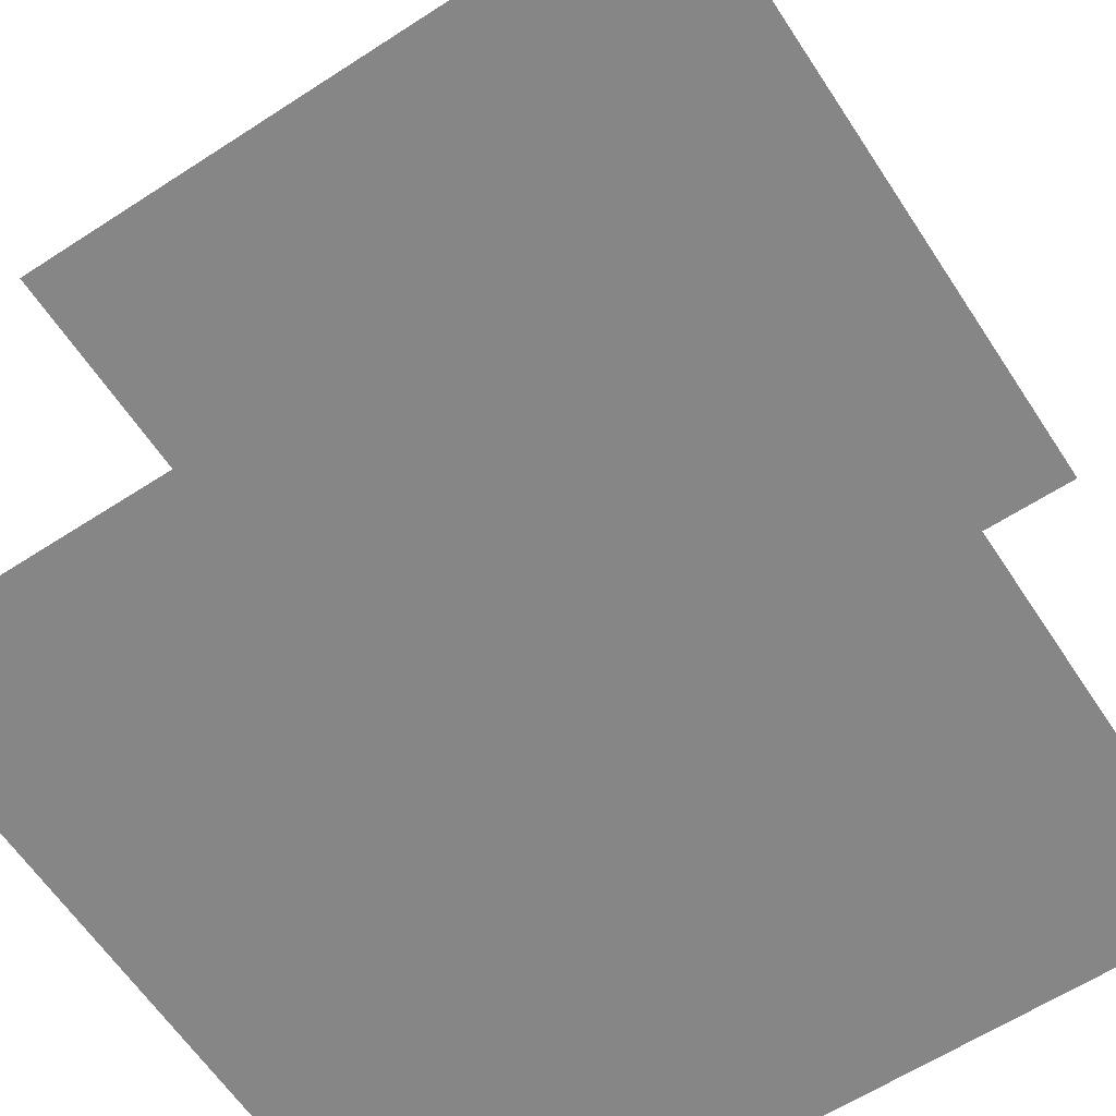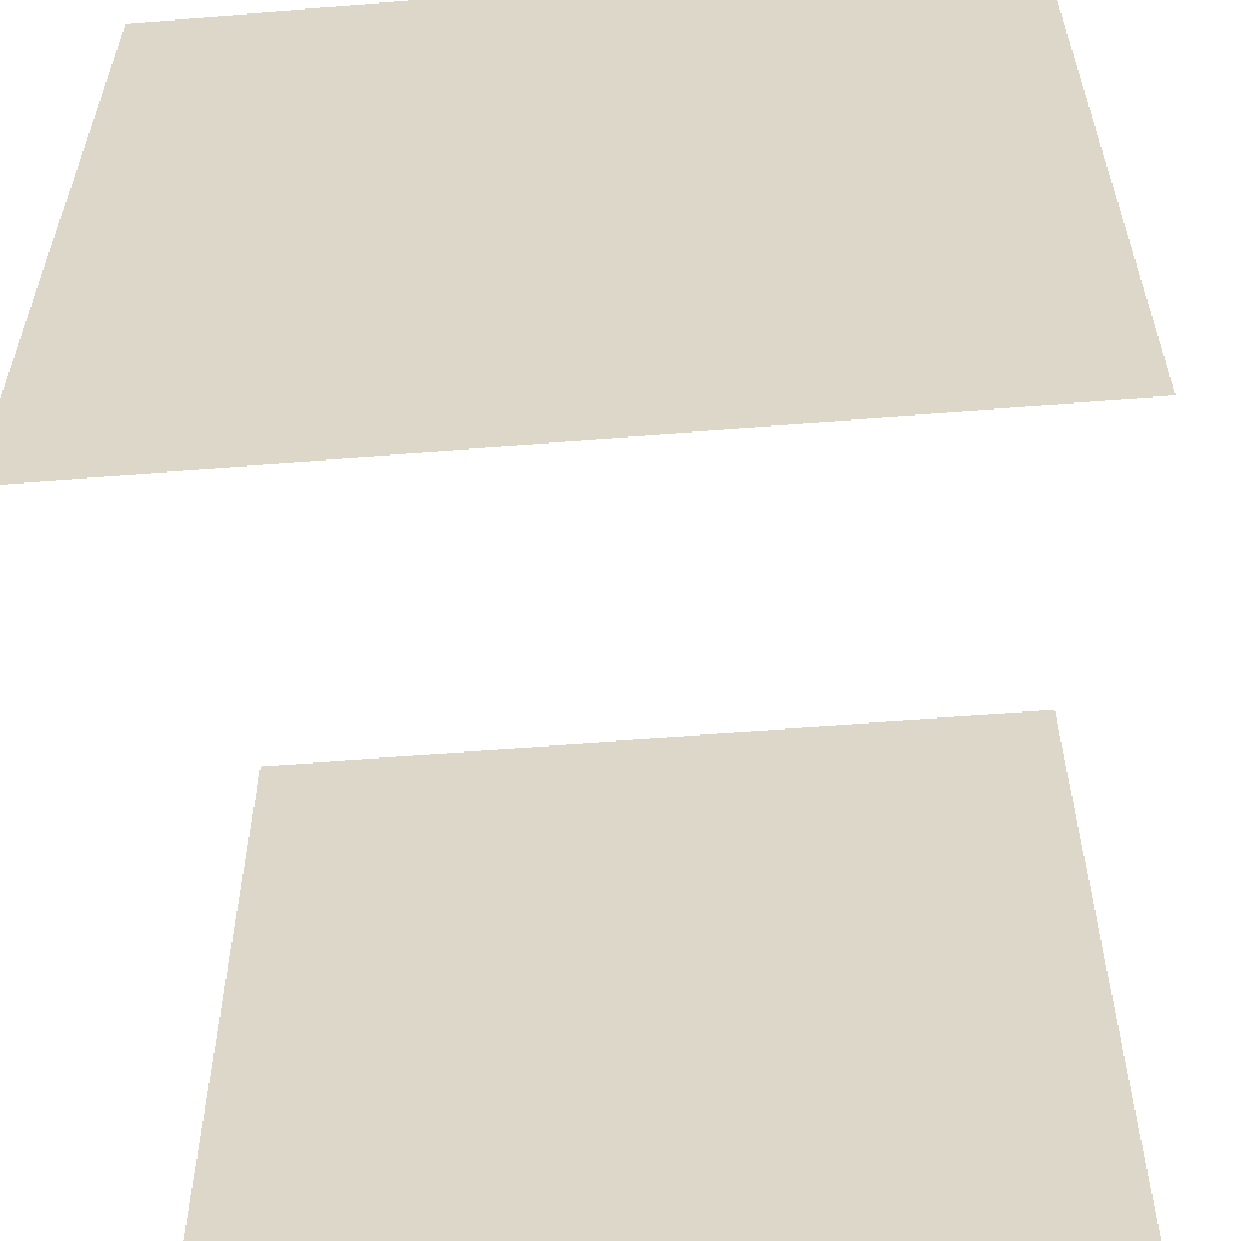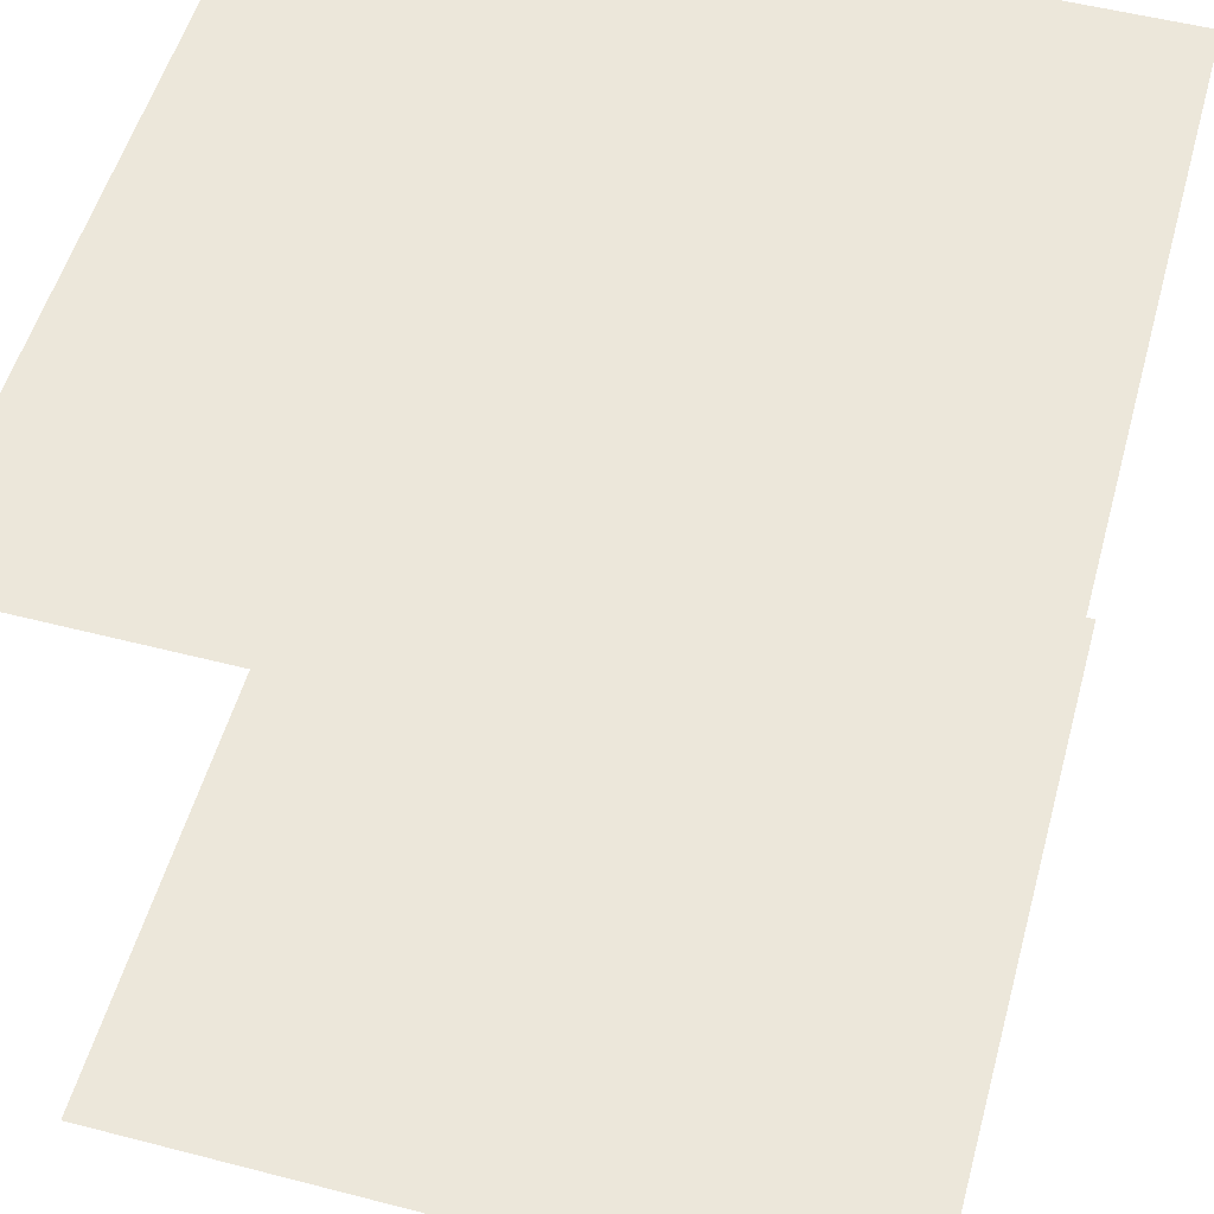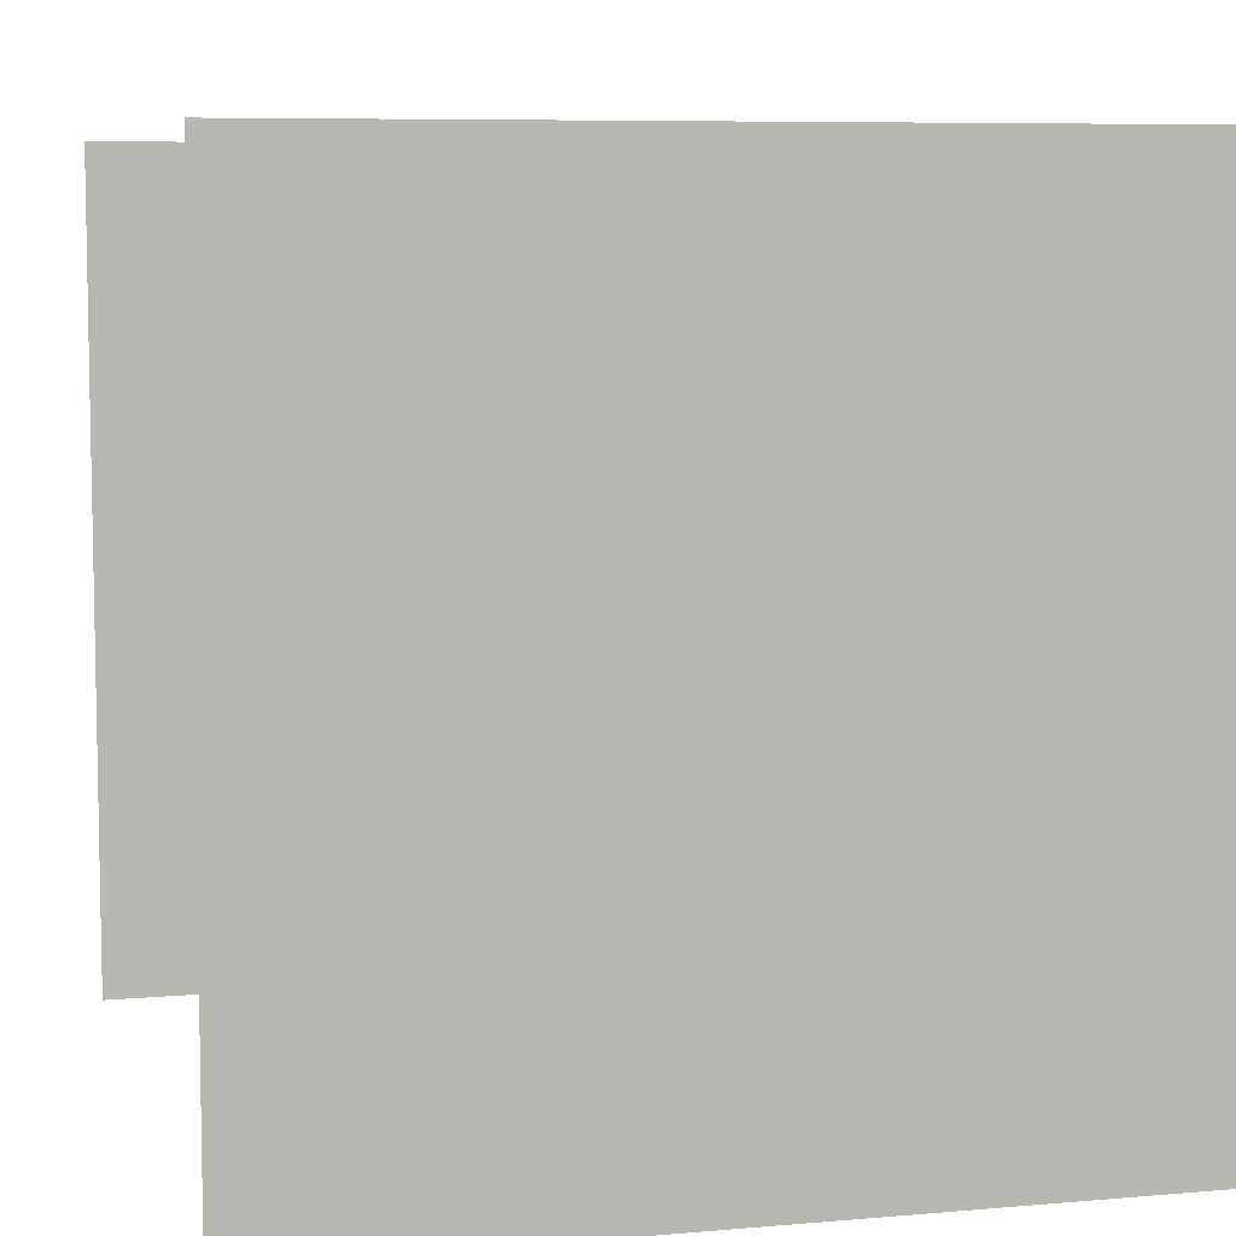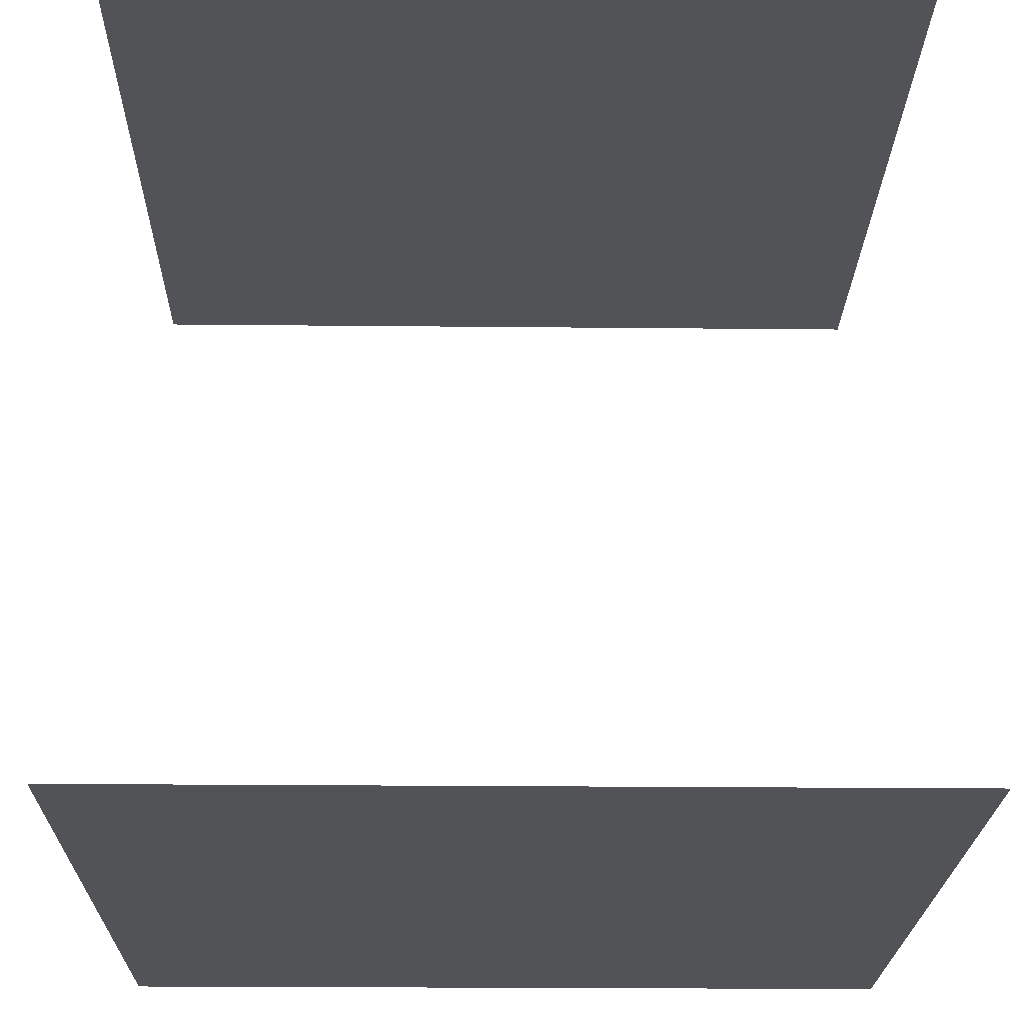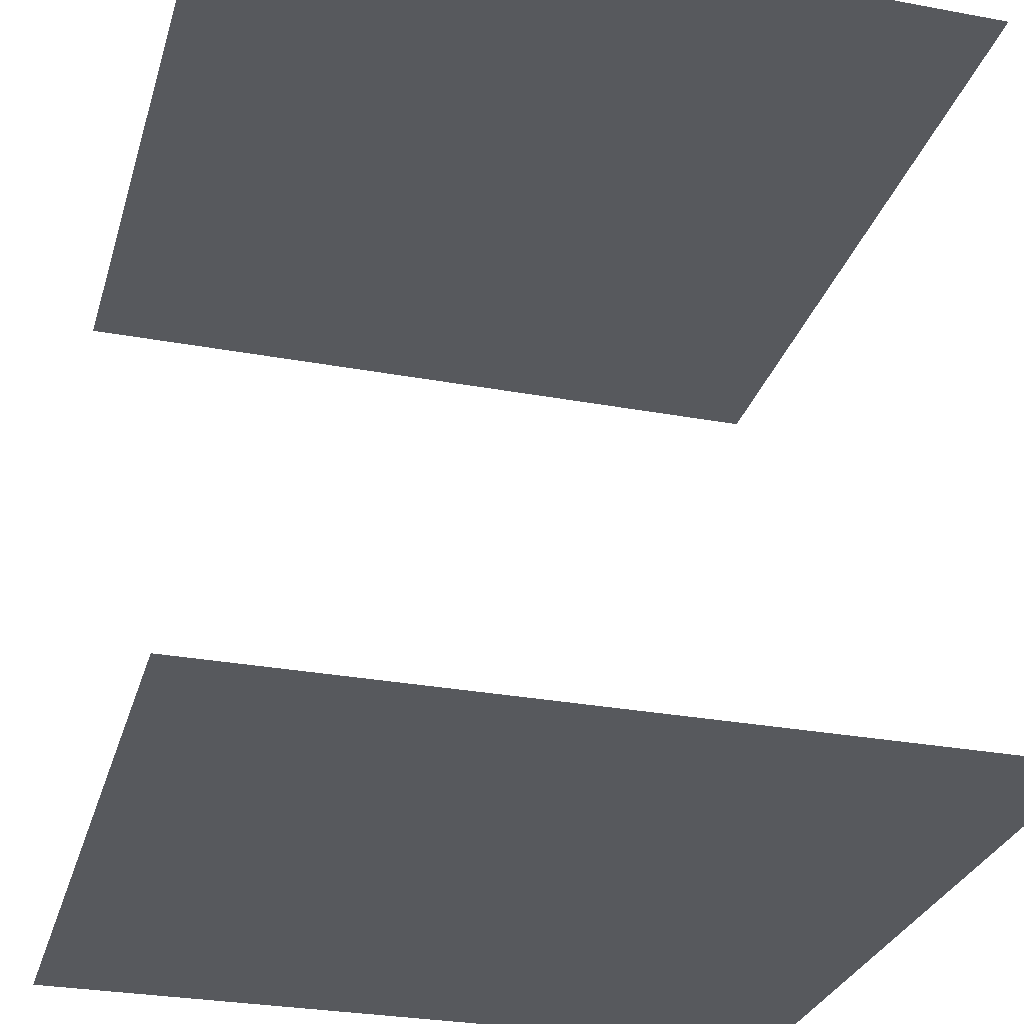
<metadata>
{"format":"obj","ext":"obj","renderer":"f3d","projection":"perspective","resolution":1024,"background":"white","views":[{"elev":-62.2,"azim":33.3,"up":"+Z"},{"elev":-57.2,"azim":5.0,"up":"+Y"},{"elev":53.6,"azim":105.4,"up":"+Z"},{"elev":7.3,"azim":-14.1,"up":"+Y"},{"elev":-21.8,"azim":-1.0,"up":"+Z"},{"elev":-29.2,"azim":-105.4,"up":"+Z"}]}
</metadata>
<code>
v -1 -1 -1
v 1 -1 -1
v -1 1 -1
v 1 1 -1
v -1 -1 1
v 1 -1 1
v -1 1 1
v 1 1 1
f 1 2 3
f 3 2 4
f 8 6 7
f 6 7 5

</code>
